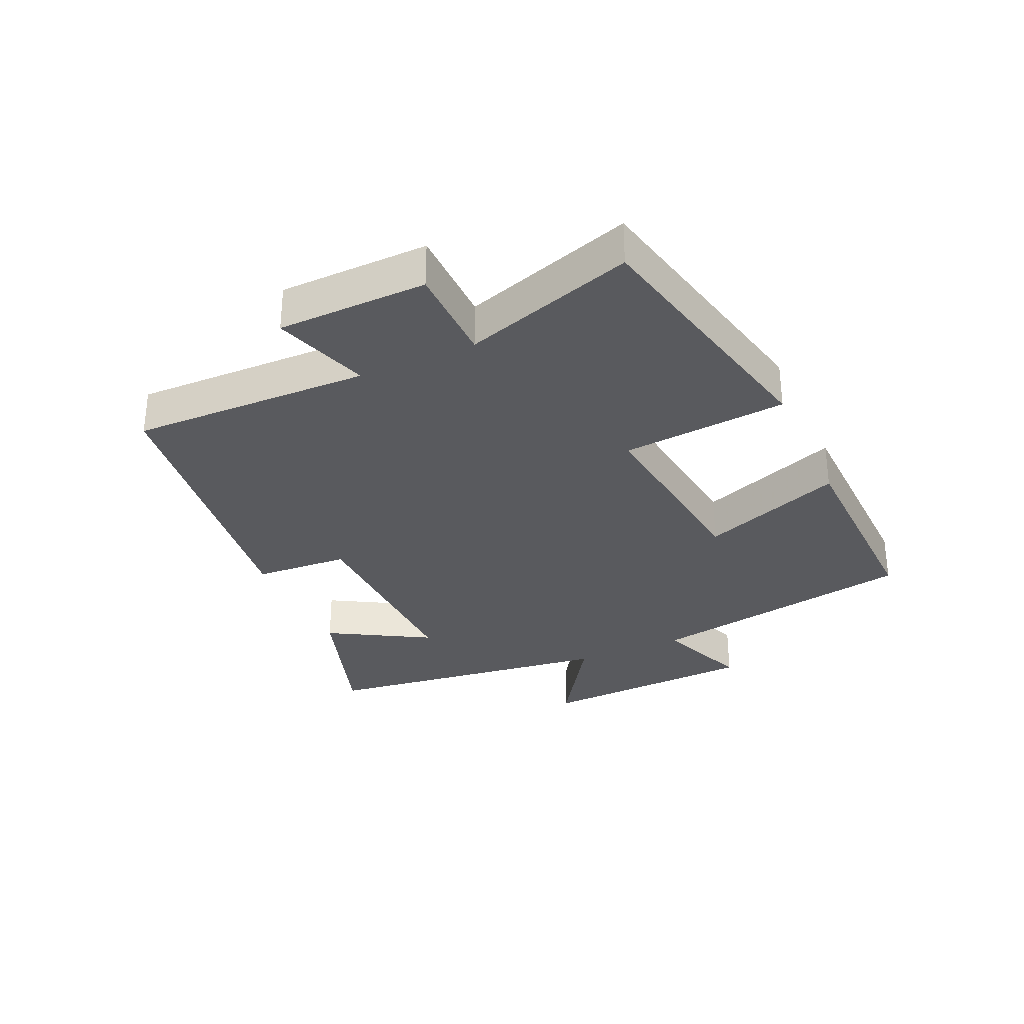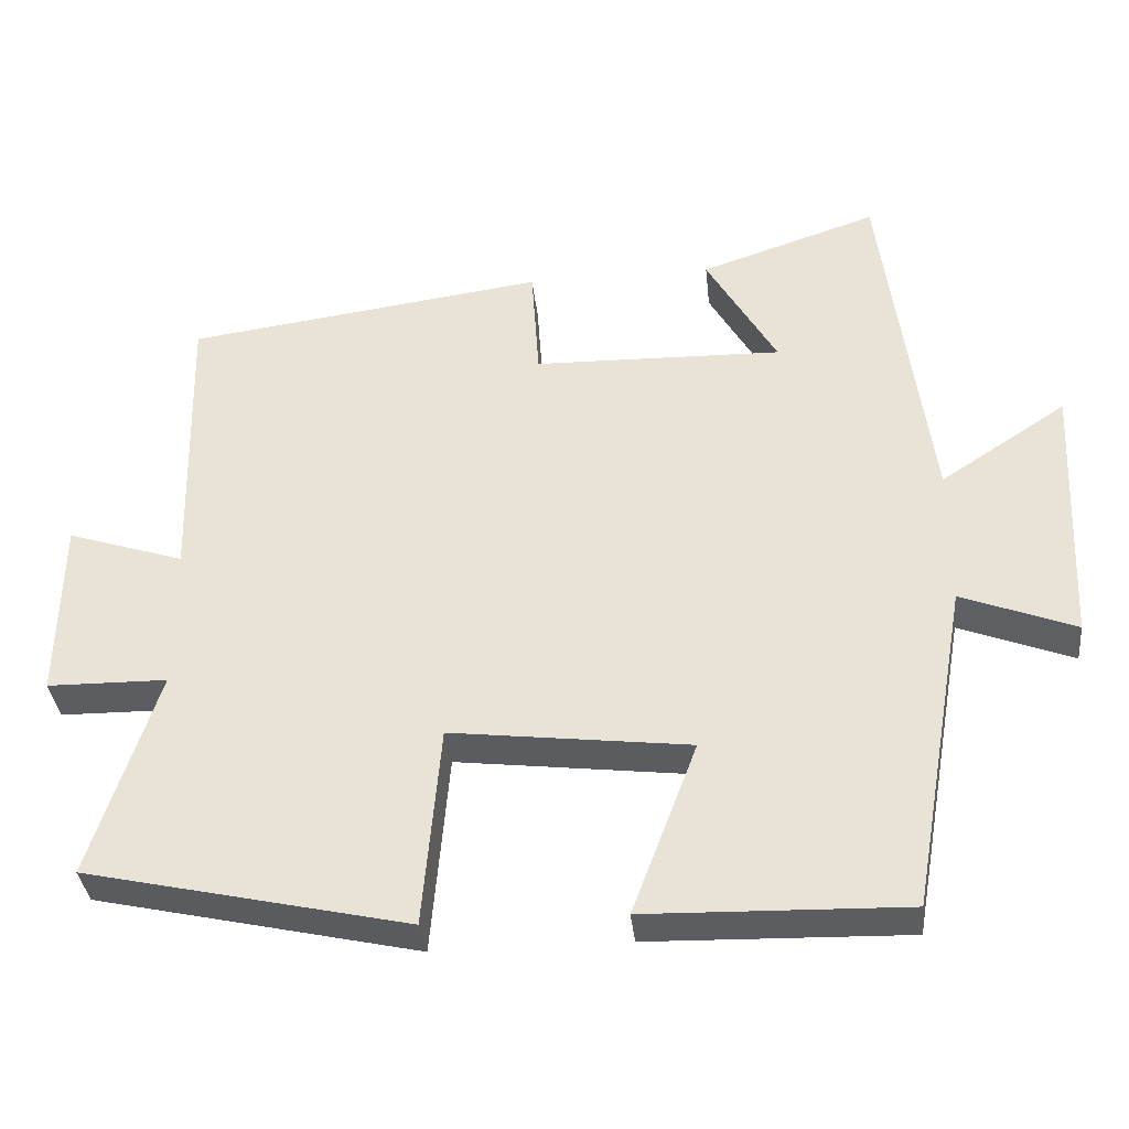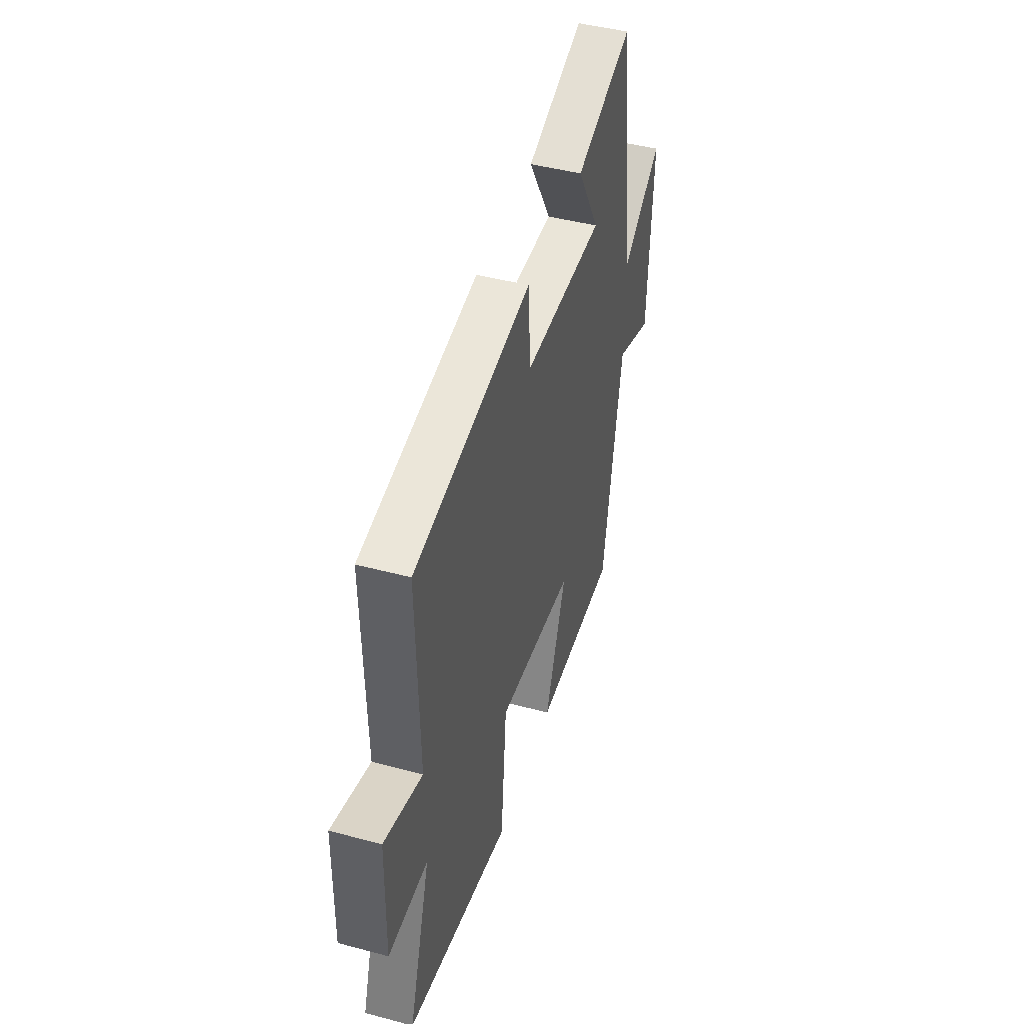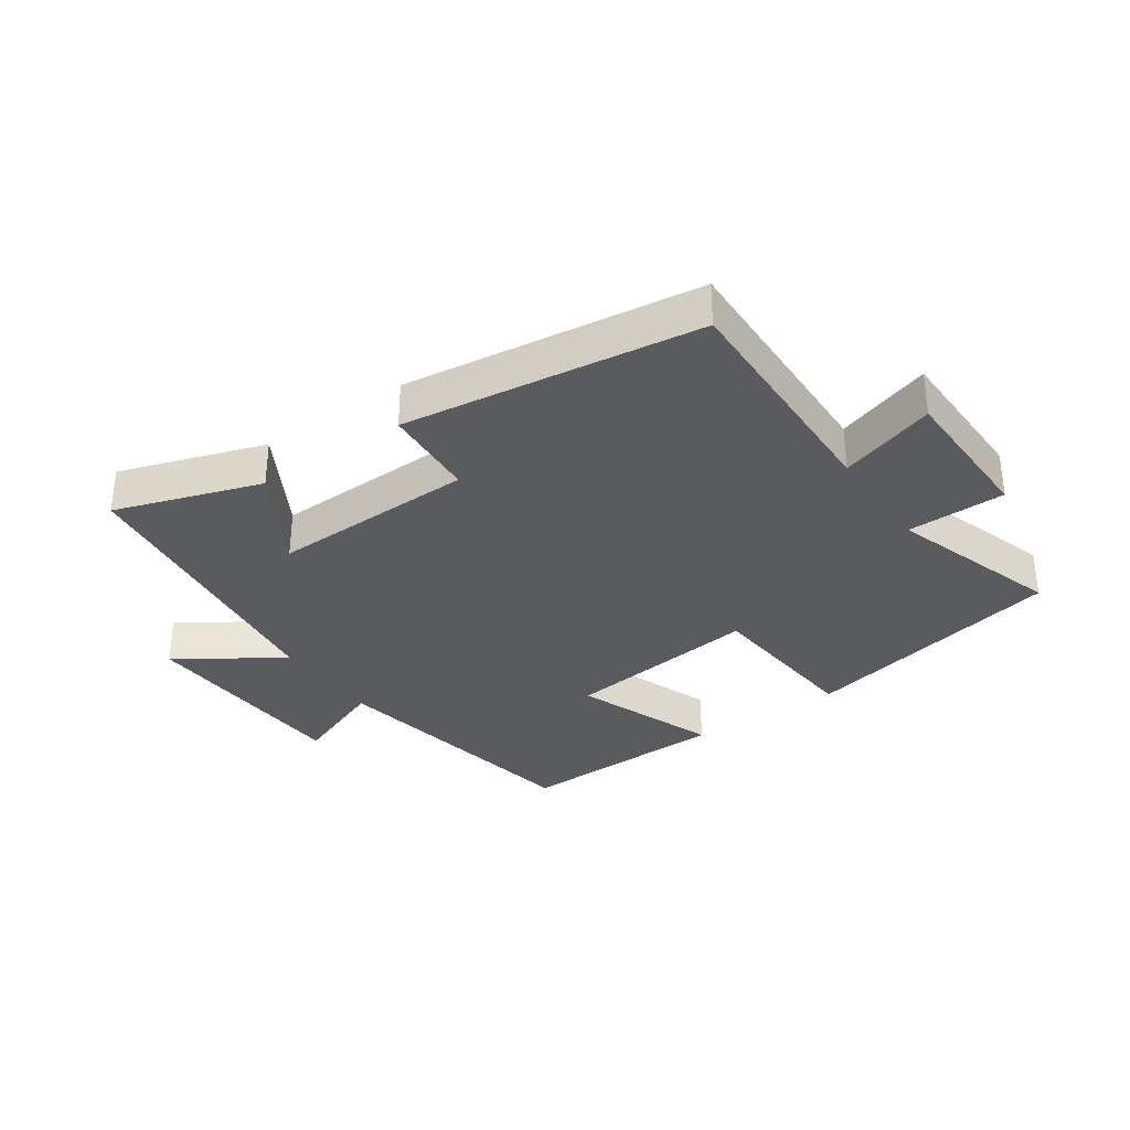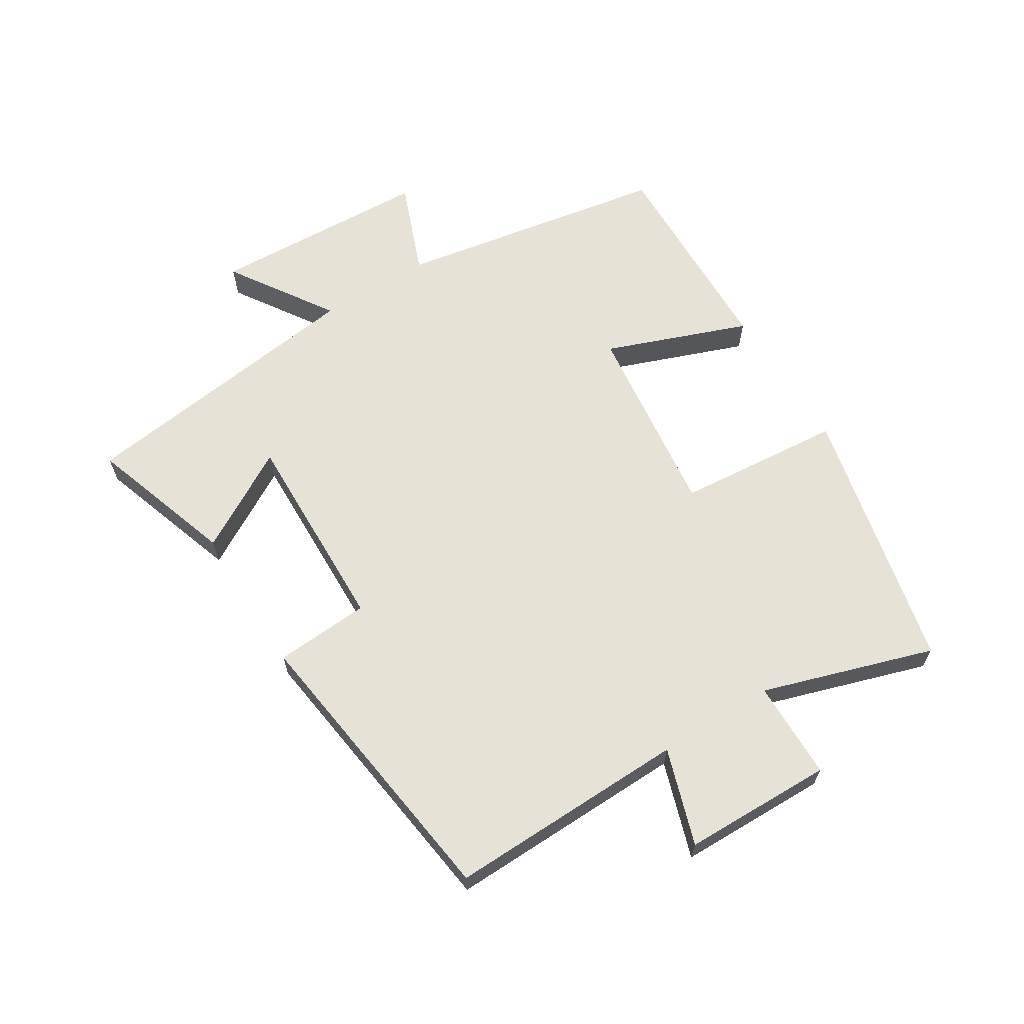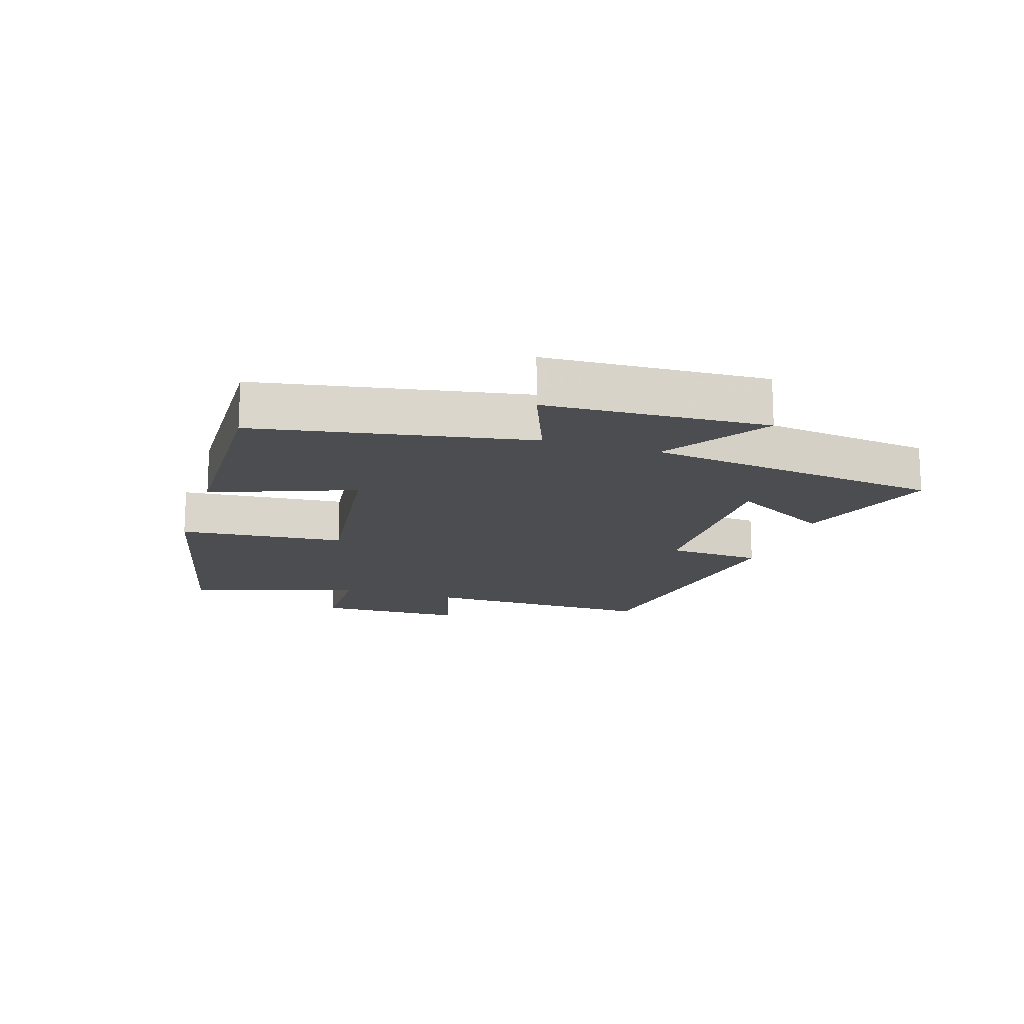
<metadata>
{"format":"obj","ext":"obj","renderer":"f3d","projection":"perspective","resolution":1024,"background":"white","views":[{"elev":-31.5,"azim":114.4,"up":"+Y"},{"elev":-35.7,"azim":-174.0,"up":"+Z"},{"elev":45.6,"azim":107.0,"up":"+Z"},{"elev":-33.2,"azim":34.7,"up":"+Y"},{"elev":64.0,"azim":58.1,"up":"+Y"},{"elev":-15.8,"azim":-107.6,"up":"+Y"}]}
</metadata>
<code>
v 0.587 0.07 -0.406
v 0.165 0.07 -0.5
v 0.142 0.07 -0.236
v -0.17 0.07 -0.274
v -0.085 0.07 -0.5
v -0.424 0.07 -0.509
v -0.5 0.07 -0.077
v -0.649 0.07 -0.135
v -0.665 0.07 0.215
v -0.5 0.07 0.107
v -0.438 0.07 0.577
v -0.206 0.07 0.5
v -0.298 0.07 0.341
v 0.028 0.07 0.349
v 0.038 0.07 0.5
v 0.509 0.07 0.437
v 0.5 0.07 0.056
v 0.653 0.07 0.106
v 0.657 0.07 -0.132
v 0.5 0.07 -0.134
v 0.587 0 -0.406
v 0.165 0 -0.5
v 0.142 0 -0.236
v -0.17 0 -0.274
v -0.085 0 -0.5
v -0.424 0 -0.509
v -0.5 0 -0.077
v -0.649 0 -0.135
v -0.665 0 0.215
v -0.5 0 0.107
v -0.438 0 0.577
v -0.206 0 0.5
v -0.298 0 0.341
v 0.028 0 0.349
v 0.038 0 0.5
v 0.509 0 0.437
v 0.5 0 0.056
v 0.653 0 0.106
v 0.657 0 -0.132
v 0.5 0 -0.134
f 17 18 19 20
f 14 15 16 17
f 13 14 17 20
f 10 11 12 13
f 10 13 20 1
f 7 8 9 10
f 6 7 10
f 5 6 10
f 4 5 10
f 3 4 10
f 1 2 3
f 1 3 10
f 40 39 38 37
f 37 36 35 34
f 40 37 34 33
f 33 32 31 30
f 21 40 33 30
f 30 29 28 27
f 30 27 26
f 30 26 25
f 30 25 24
f 30 24 23
f 23 22 21
f 30 23 21
f 1 21 22 2
f 2 22 23 3
f 3 23 24 4
f 4 24 25 5
f 5 25 26 6
f 6 26 27 7
f 7 27 28 8
f 8 28 29 9
f 9 29 30 10
f 10 30 31 11
f 11 31 32 12
f 12 32 33 13
f 13 33 34 14
f 14 34 35 15
f 15 35 36 16
f 16 36 37 17
f 17 37 38 18
f 18 38 39 19
f 19 39 40 20
f 20 40 21 1

</code>
